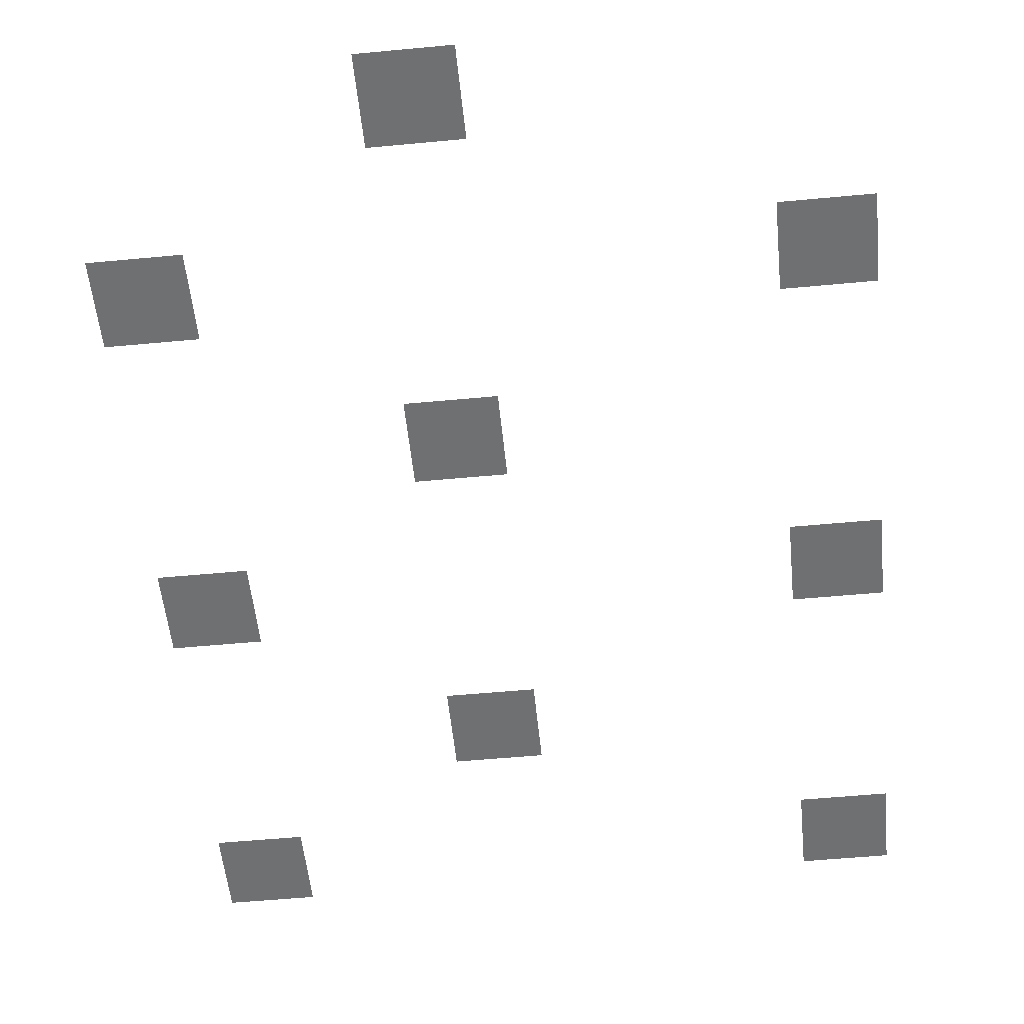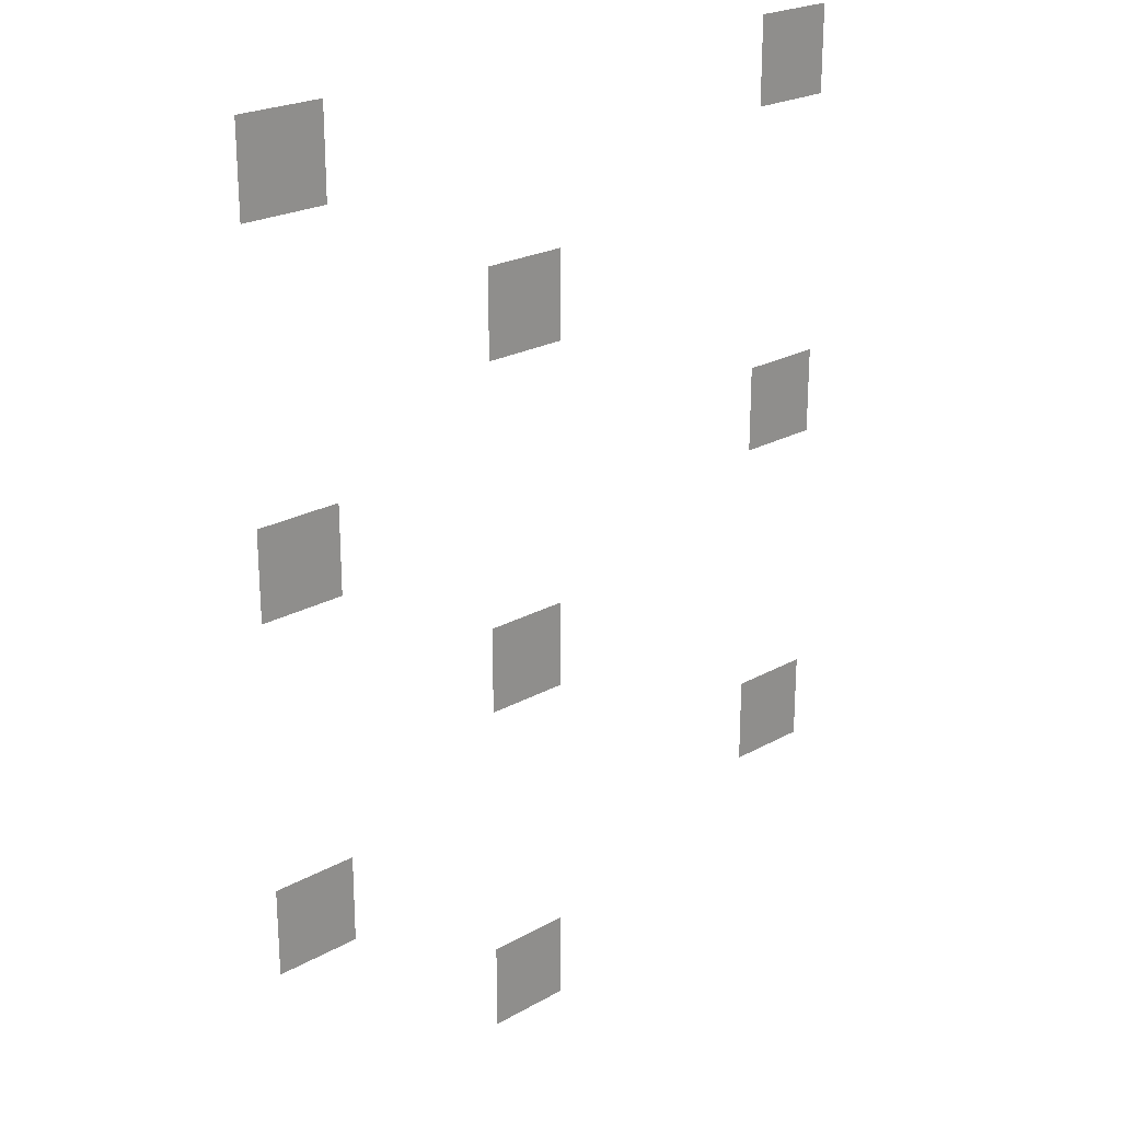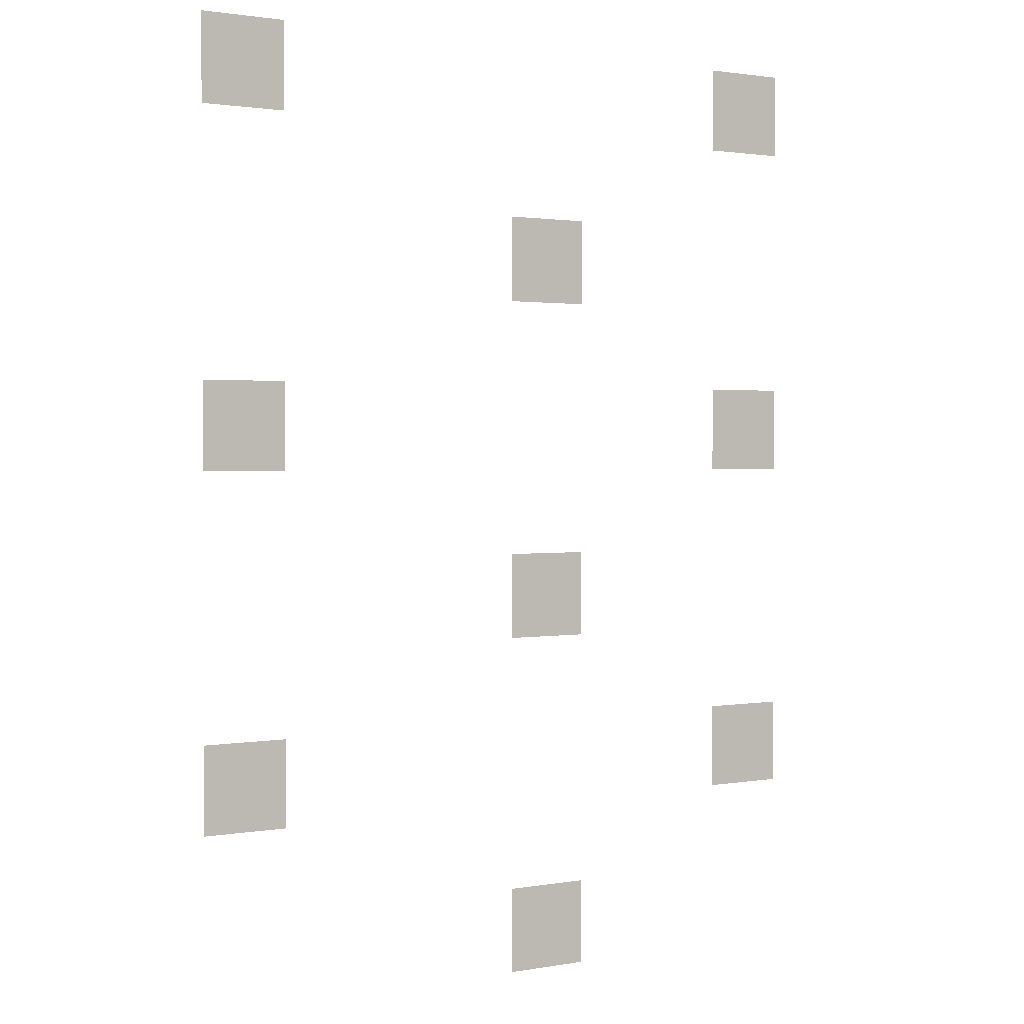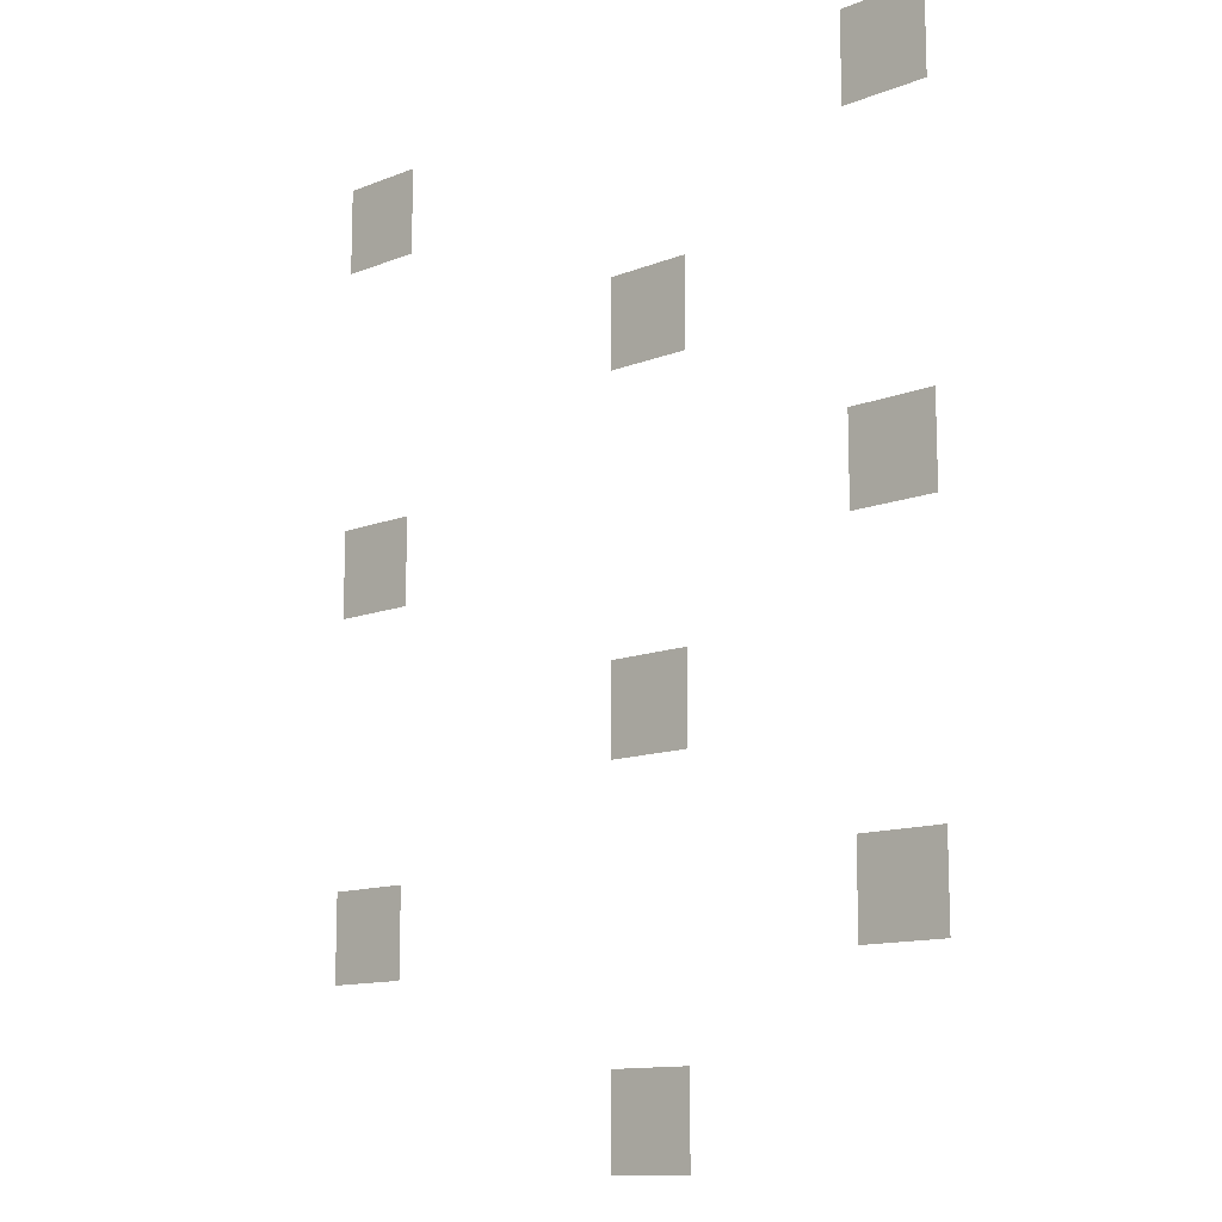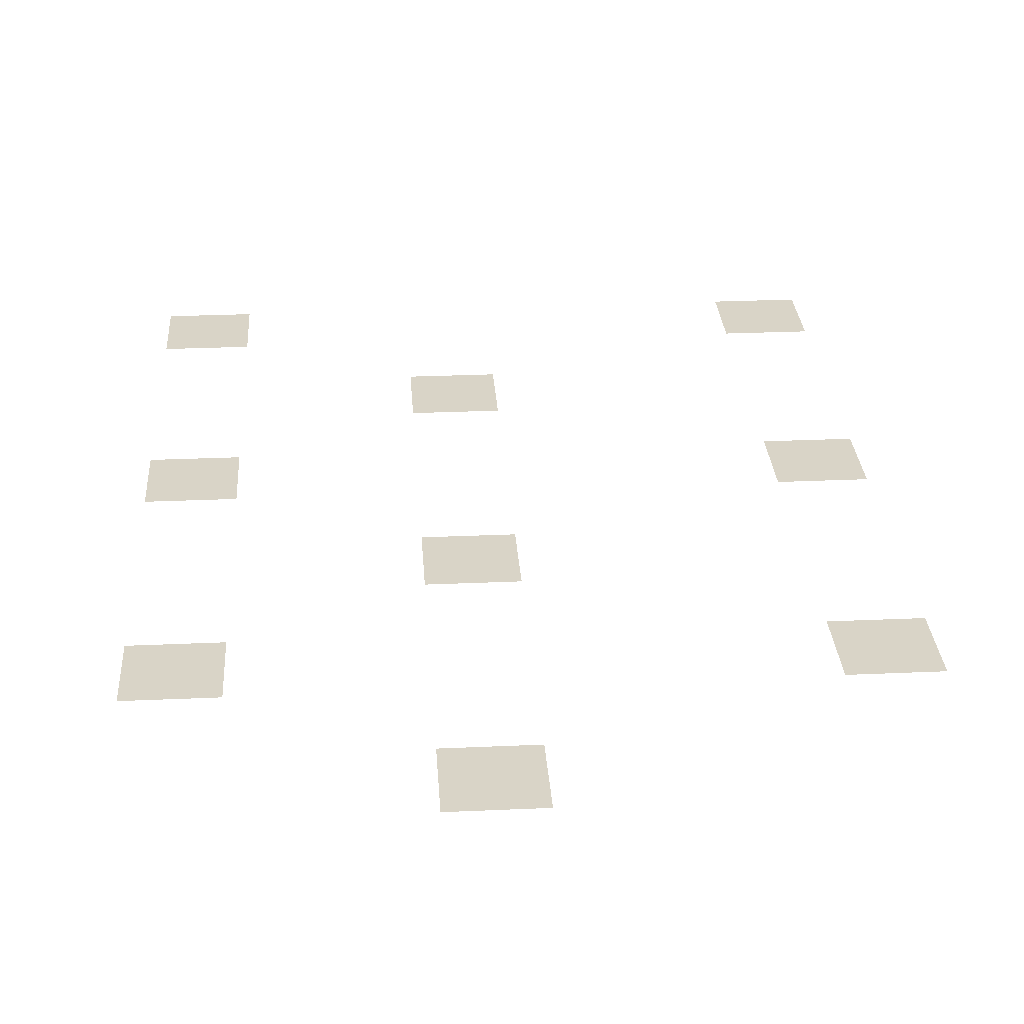
<metadata>
{"format":"obj","ext":"obj","renderer":"f3d","projection":"perspective","resolution":1024,"background":"white","views":[{"elev":-54.8,"azim":5.7,"up":"+Z"},{"elev":23.2,"azim":-43.4,"up":"+Y"},{"elev":1.5,"azim":147.4,"up":"+Y"},{"elev":-12.4,"azim":-137.4,"up":"+Y"},{"elev":28.6,"azim":-3.8,"up":"+Z"}]}
</metadata>
<code>
v -24 -5.5 0
v -24.5 -5.5 0
v -24.5 -5 0
v -24 -5 0
v -27.5 -5.5 0
v -28 -5.5 0
v -28 -5 0
v -27.5 -5 0
v -26 -6.5 0
v -26.5 -6.5 0
v -26.5 -6 0
v -26 -6 0
v -24 -7.5 0
v -24.5 -7.5 0
v -24.5 -7 0
v -24 -7 0
v -27.5 -7.5 0
v -28 -7.5 0
v -28 -7 0
v -27.5 -7 0
v -26 -8.5 0
v -26.5 -8.5 0
v -26.5 -8 0
v -26 -8 0
v -24 -9.5 0
v -24.5 -9.5 0
v -24.5 -9 0
v -24 -9 0
v -27.5 -9.5 0
v -28 -9.5 0
v -28 -9 0
v -27.5 -9 0
v -26 -10.5 0
v -26.5 -10.5 0
v -26.5 -10 0
v -26 -10 0
g level_1_03_mesh_0017
f 1 2 3 4
f 5 6 7 8
f 9 10 11 12
f 13 14 15 16
f 17 18 19 20
f 21 22 23 24
f 25 26 27 28
f 29 30 31 32
f 33 34 35 36

</code>
